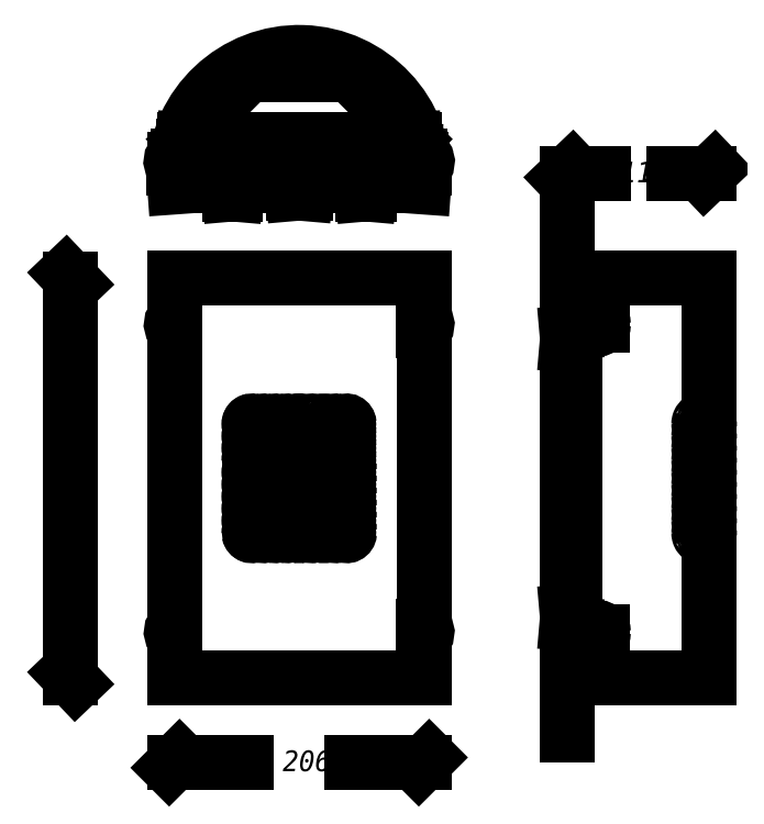
<metadata>
{"format":"dxf","ext":"dxf","renderer":"ezdxf+matplotlib","layout":"modelspace","background":"white","min_lineweight":24,"dpi":150}
</metadata>
<code>
0
SECTION
2
ENTITIES
0
INSERT
8
LIVELLO_1
2
AI9-BLK1
10
107.2
20
117.1
30
0
0
ENDSEC
0
EOF

</code>
